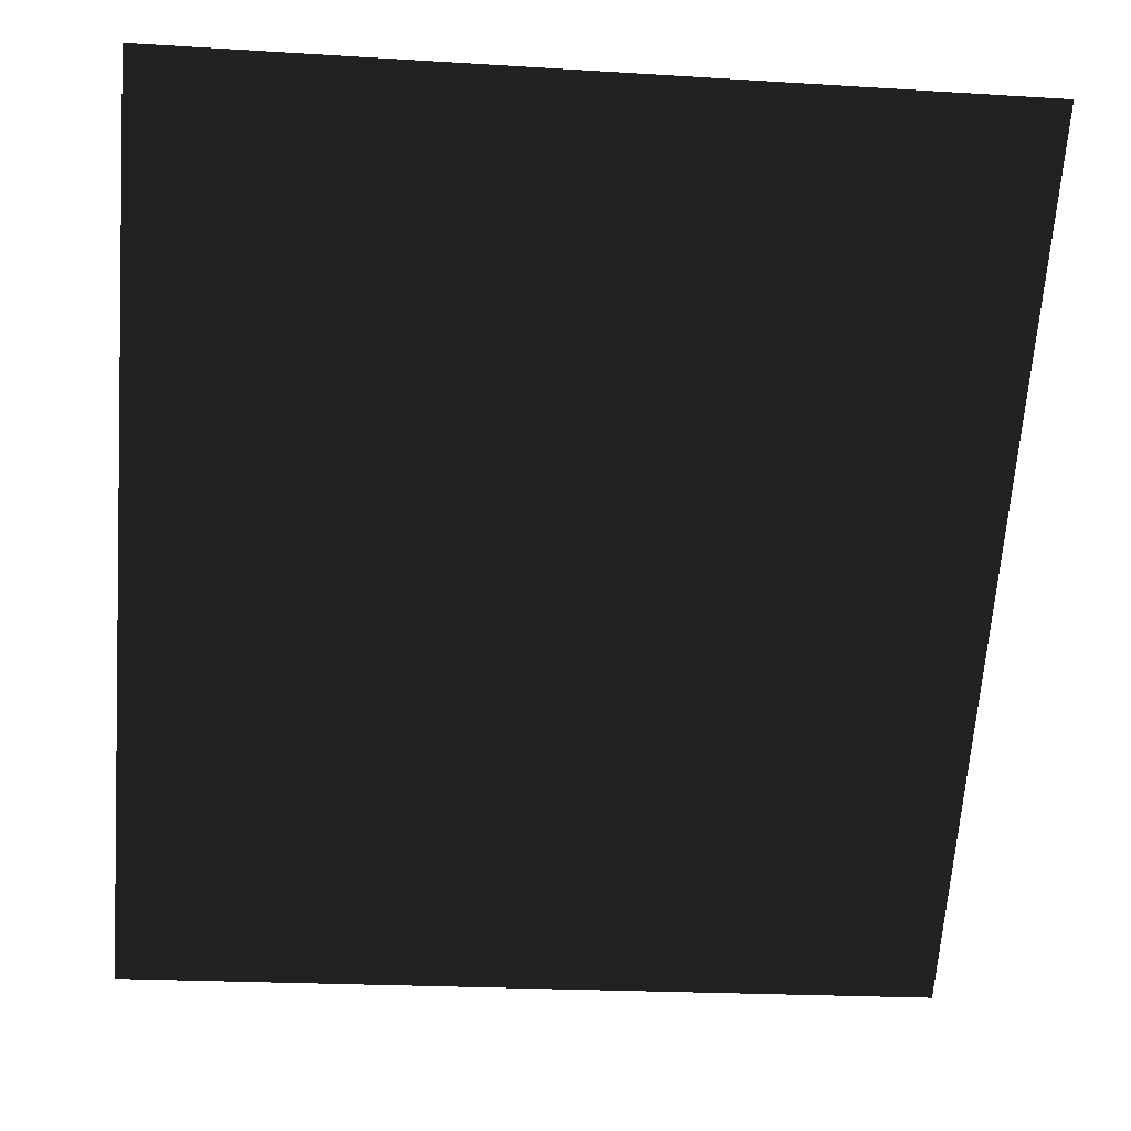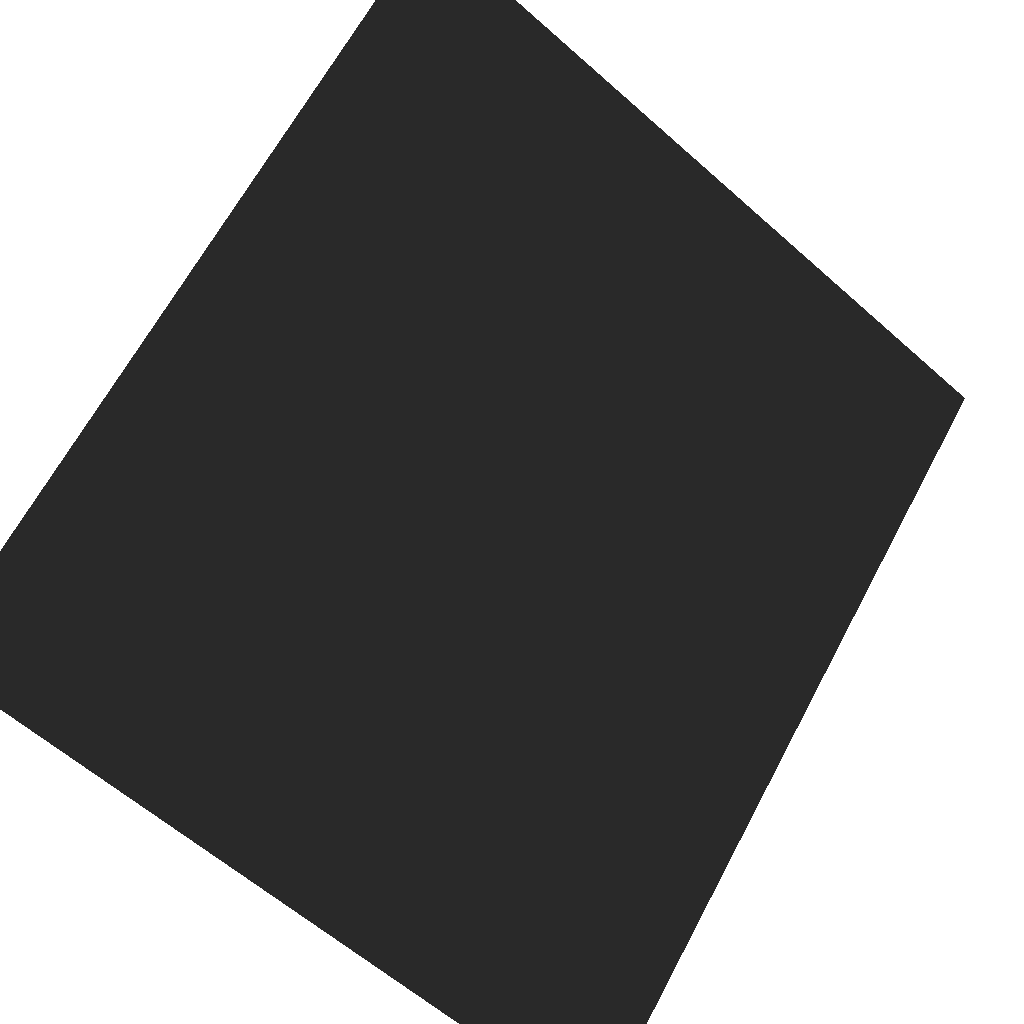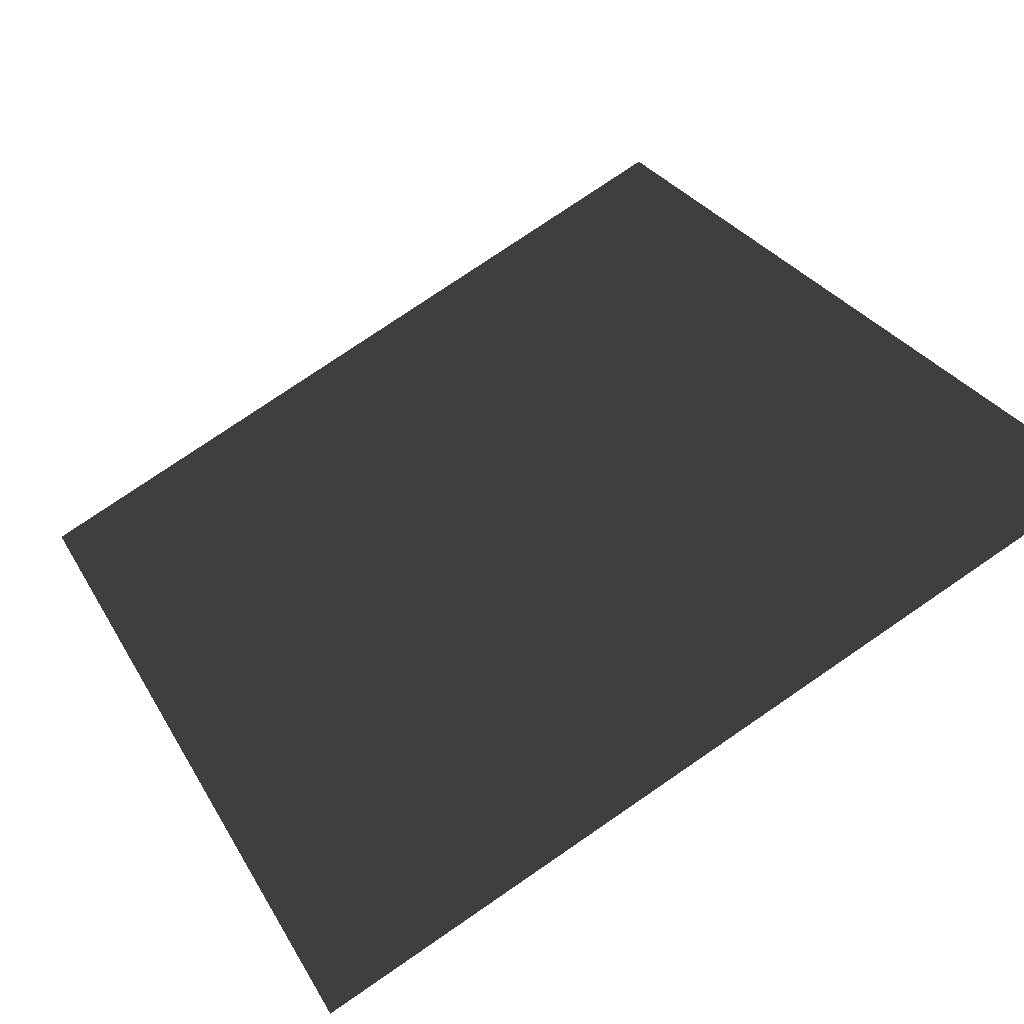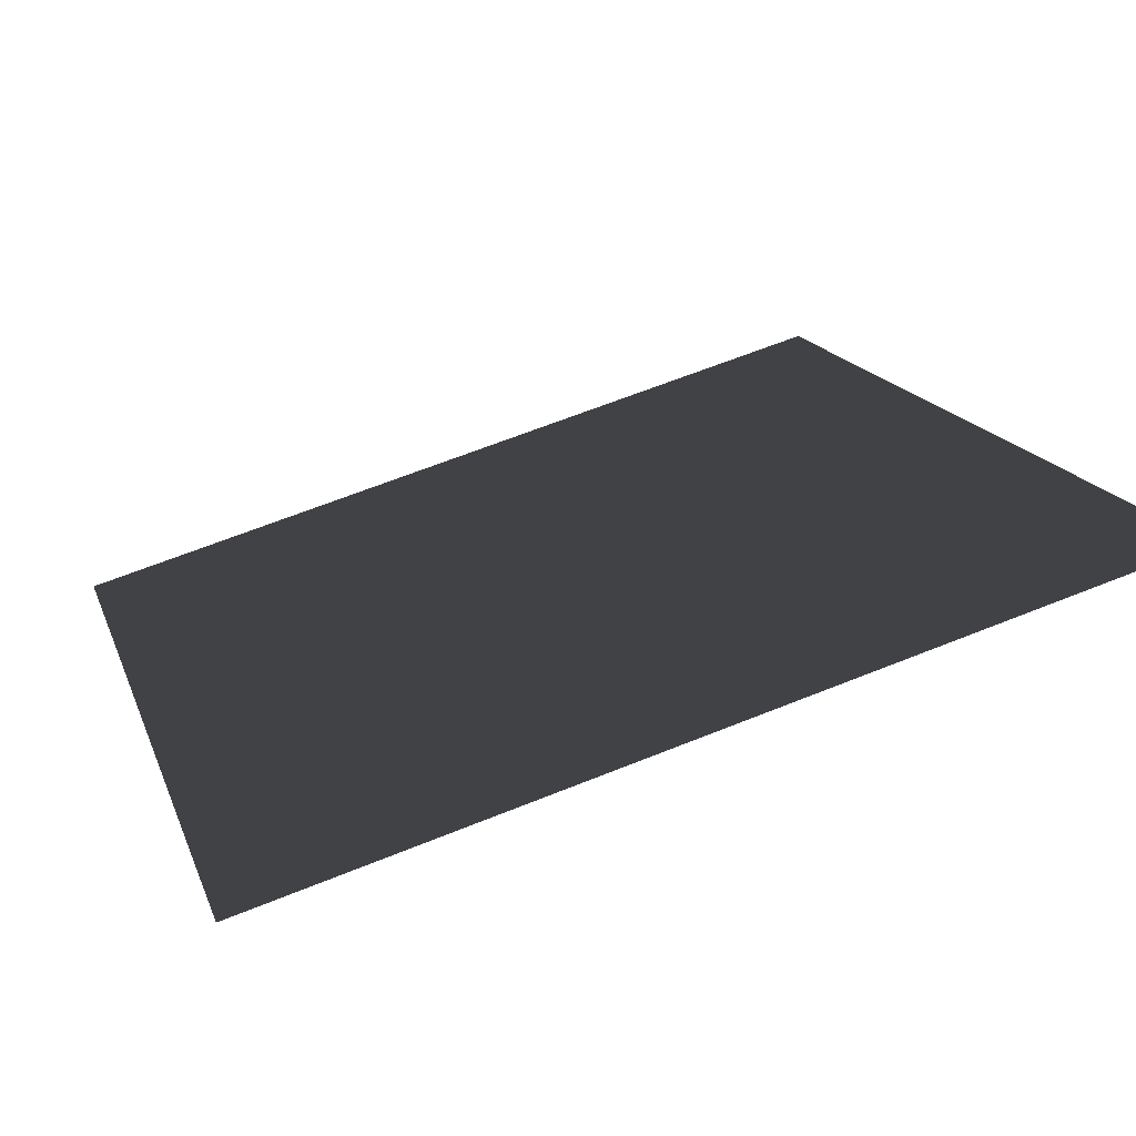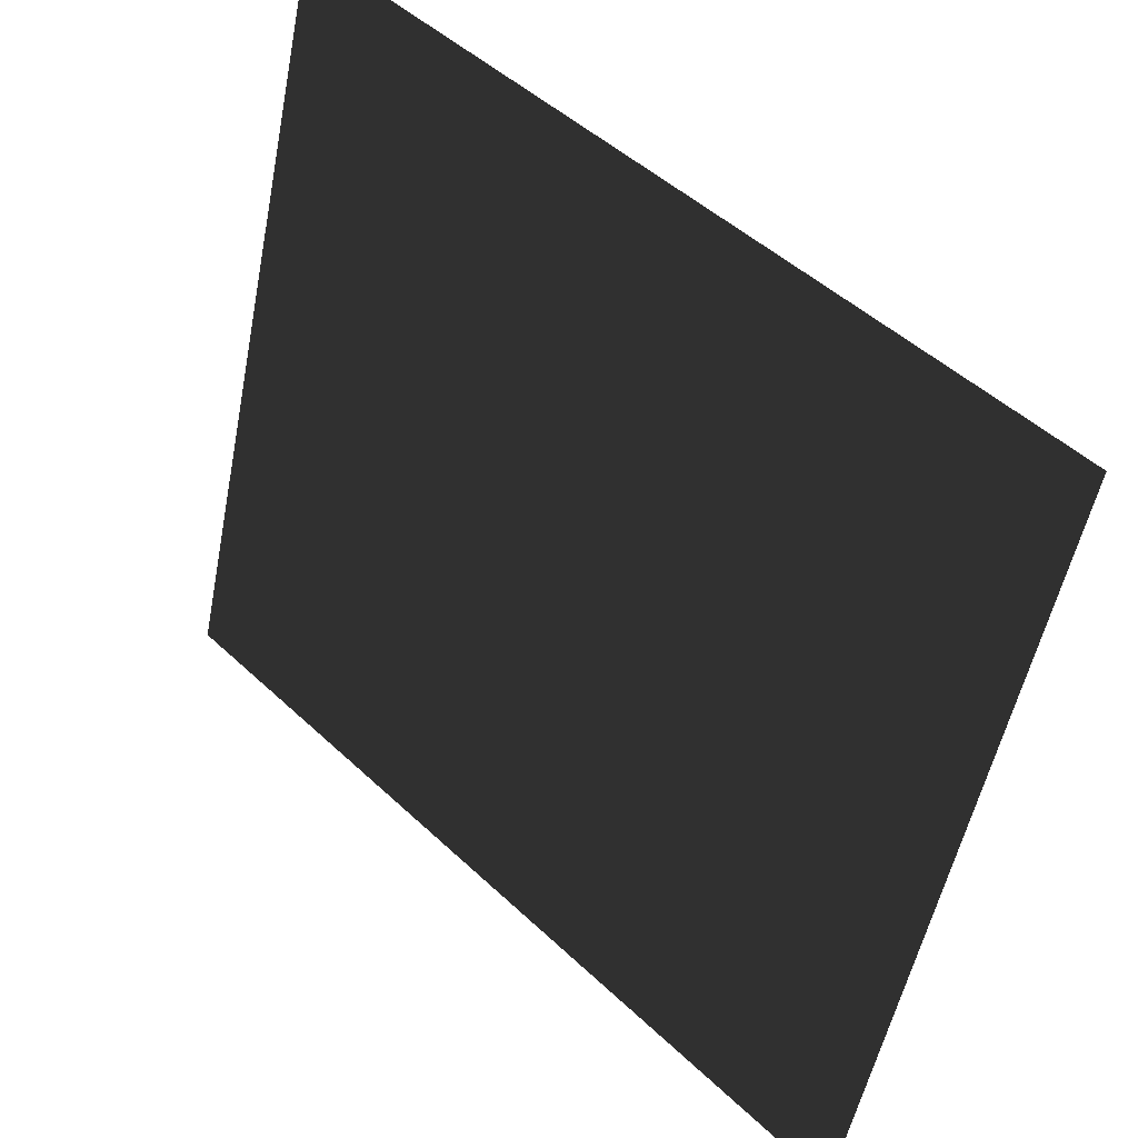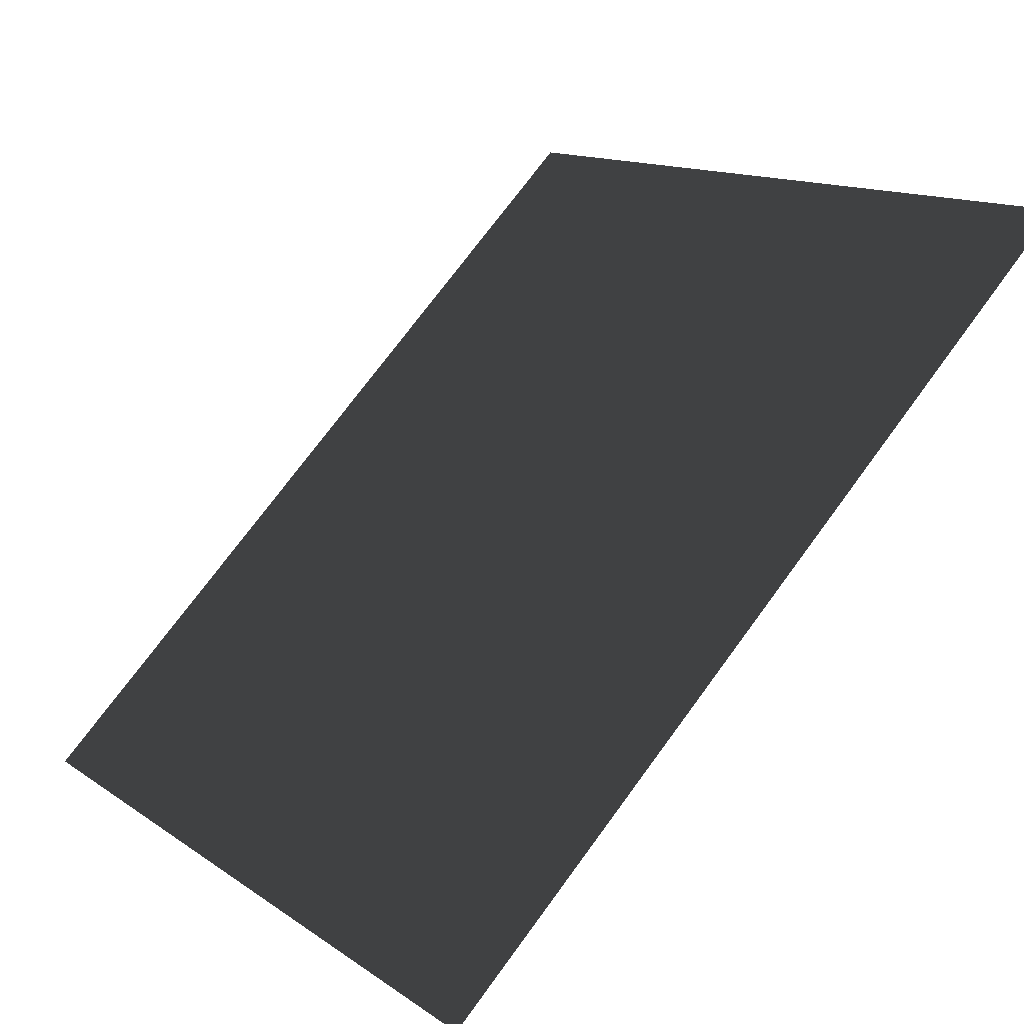
<metadata>
{"format":"obj","ext":"obj","renderer":"f3d","projection":"perspective","resolution":1024,"background":"white","views":[{"elev":-21.7,"azim":-6.2,"up":"+Y"},{"elev":-60.8,"azim":137.9,"up":"+Z"},{"elev":77.7,"azim":-34.3,"up":"+Y"},{"elev":63.2,"azim":157.7,"up":"+Z"},{"elev":-52.9,"azim":-101.1,"up":"+Z"},{"elev":13.2,"azim":-123.7,"up":"+Y"}]}
</metadata>
<code>
v 1.033 -0.6435 -0.7035
v 1.033 0.6435 0.6035
v -0.5931 -0.6435 -0.7035
v -0.5931 0.6435 0.6035
f 2 3 1
f 2 4 3

</code>
